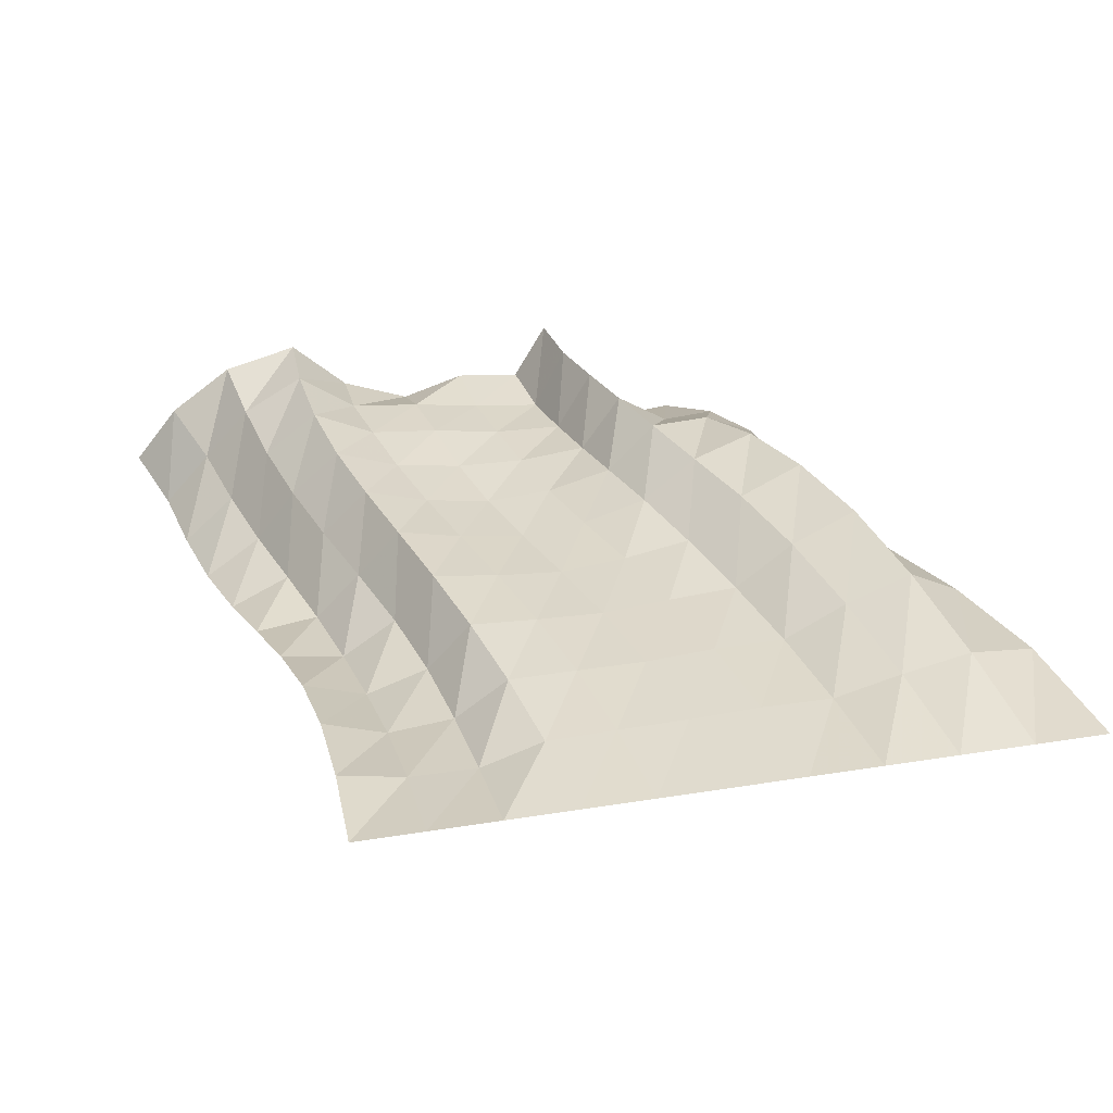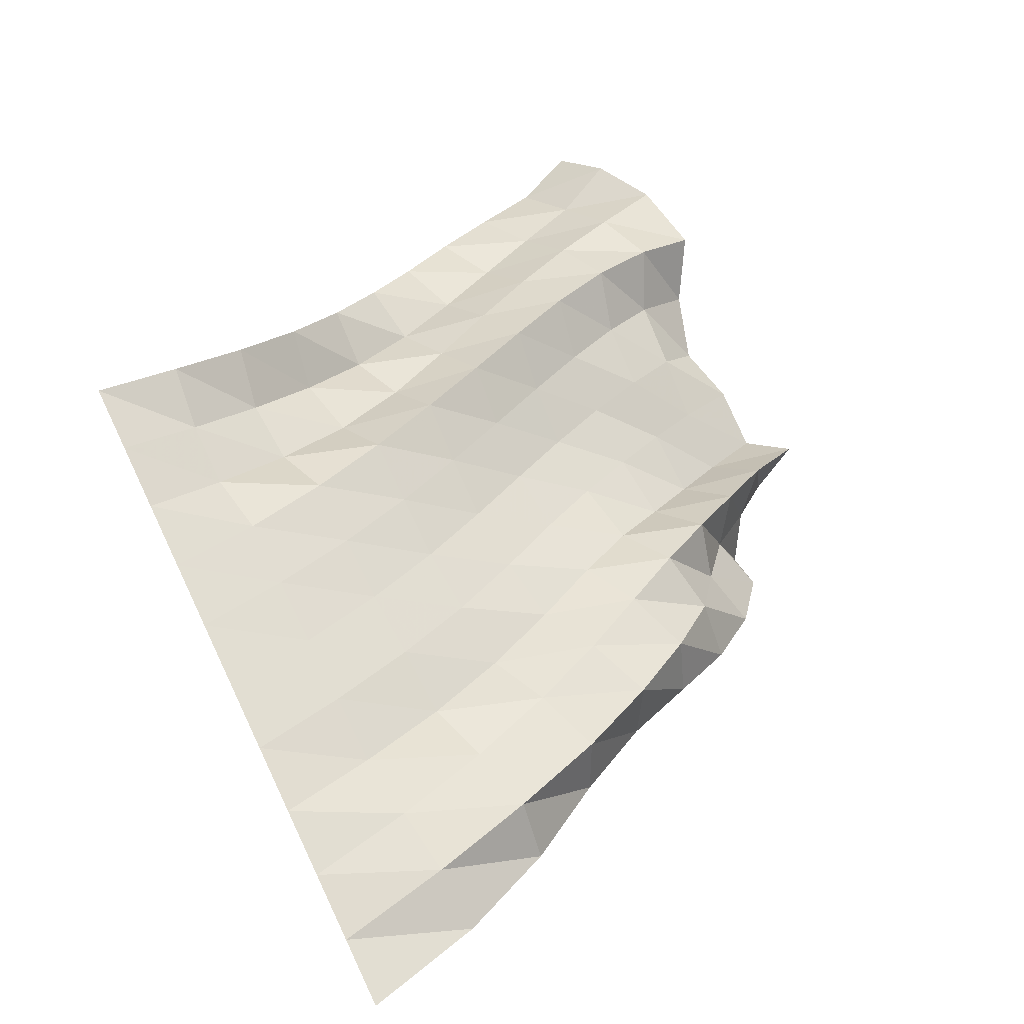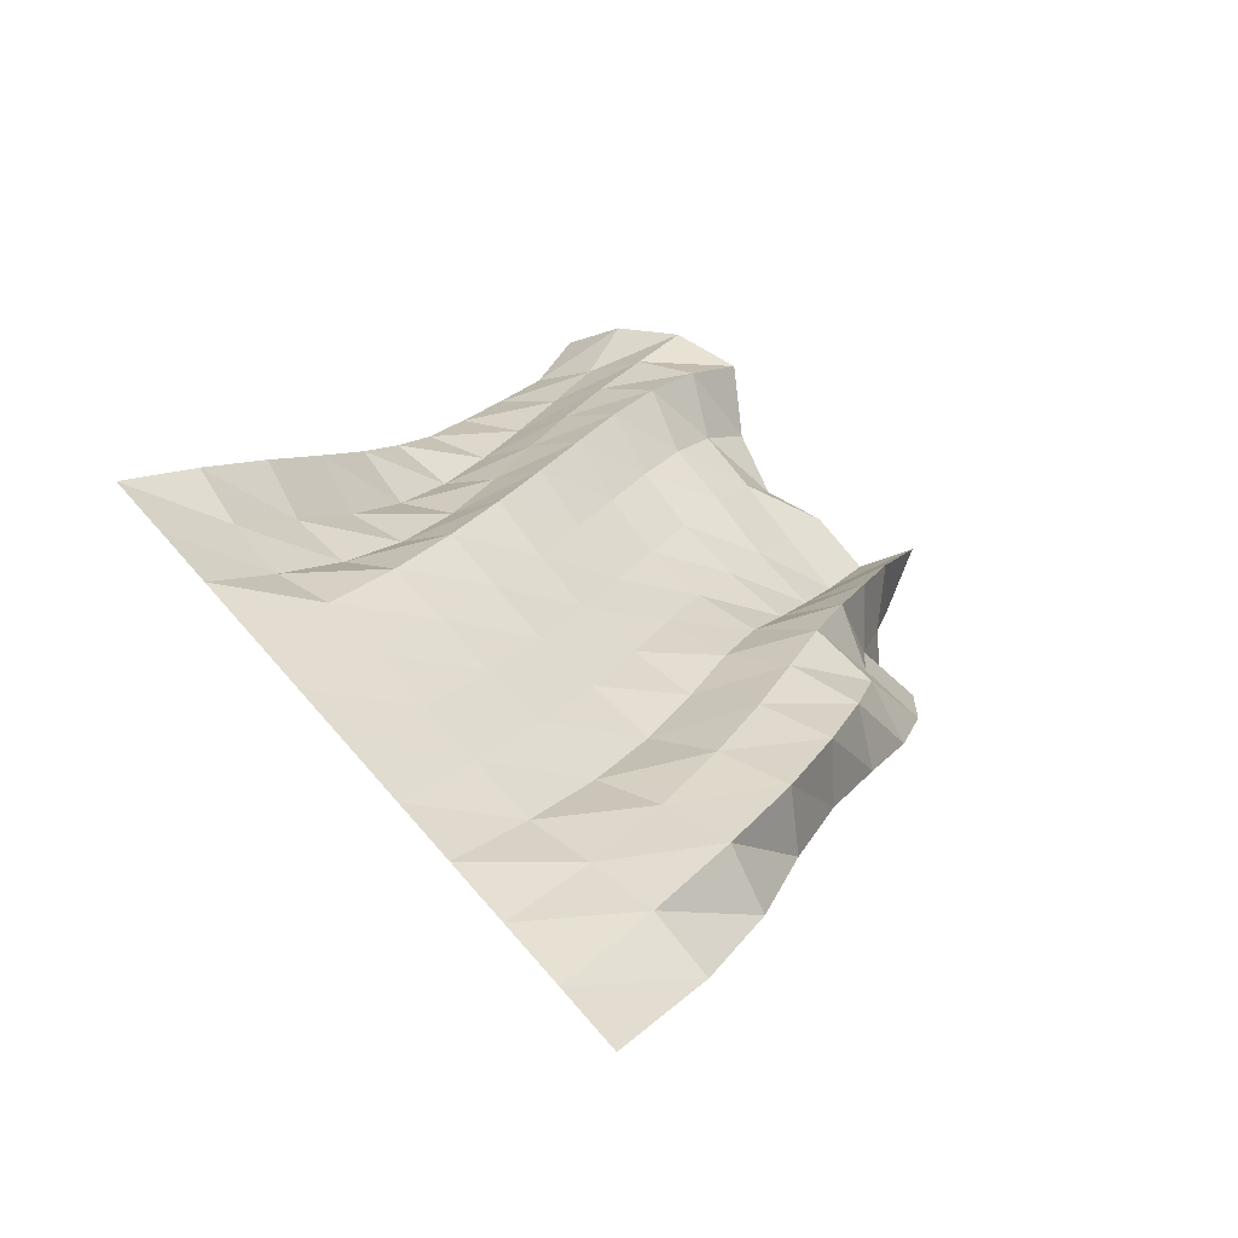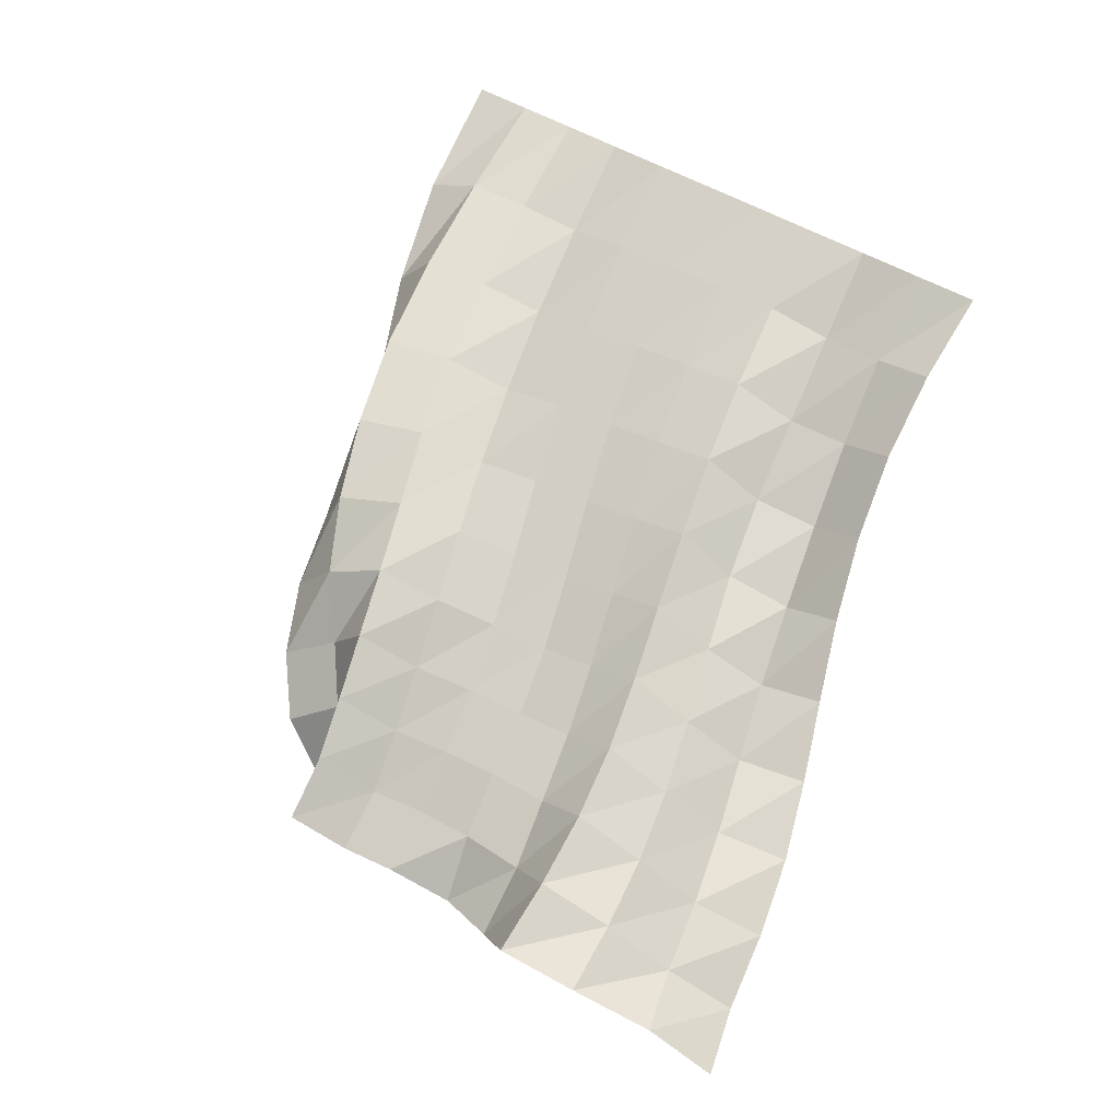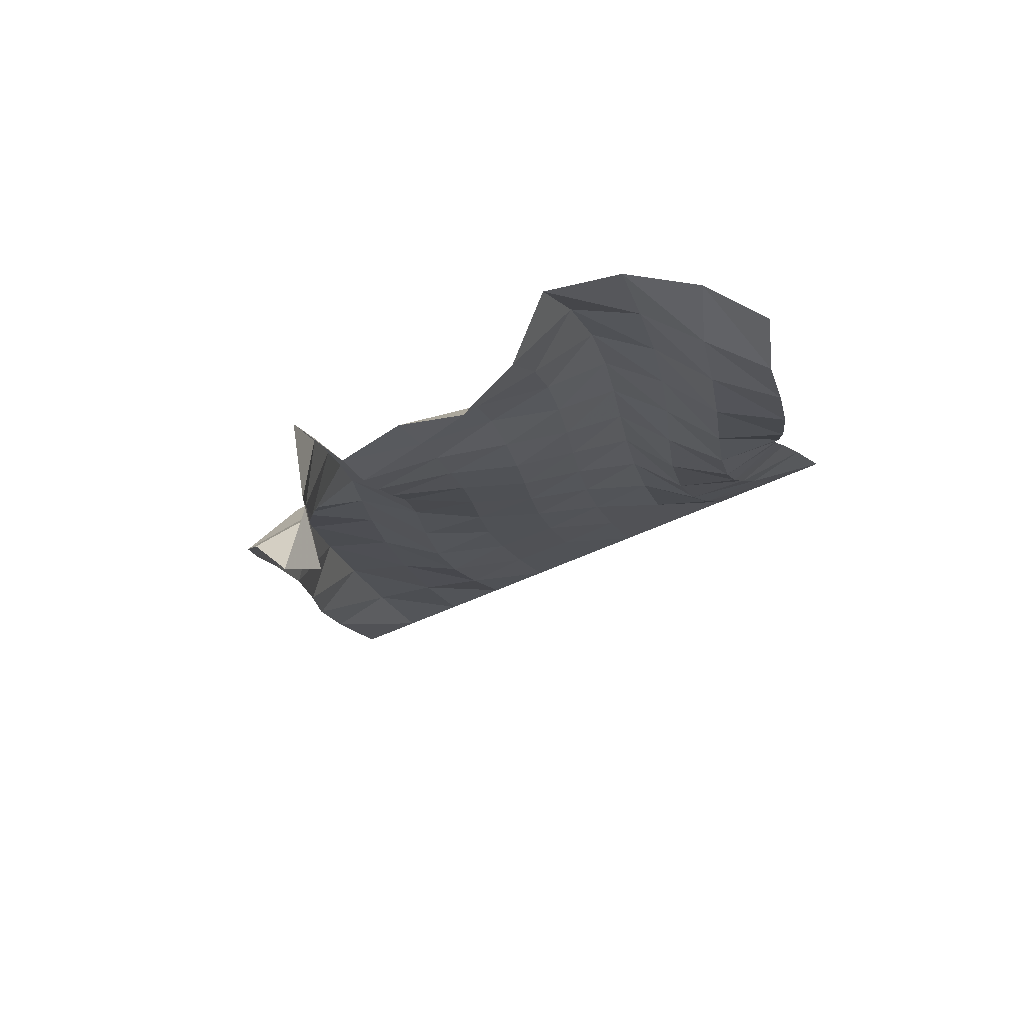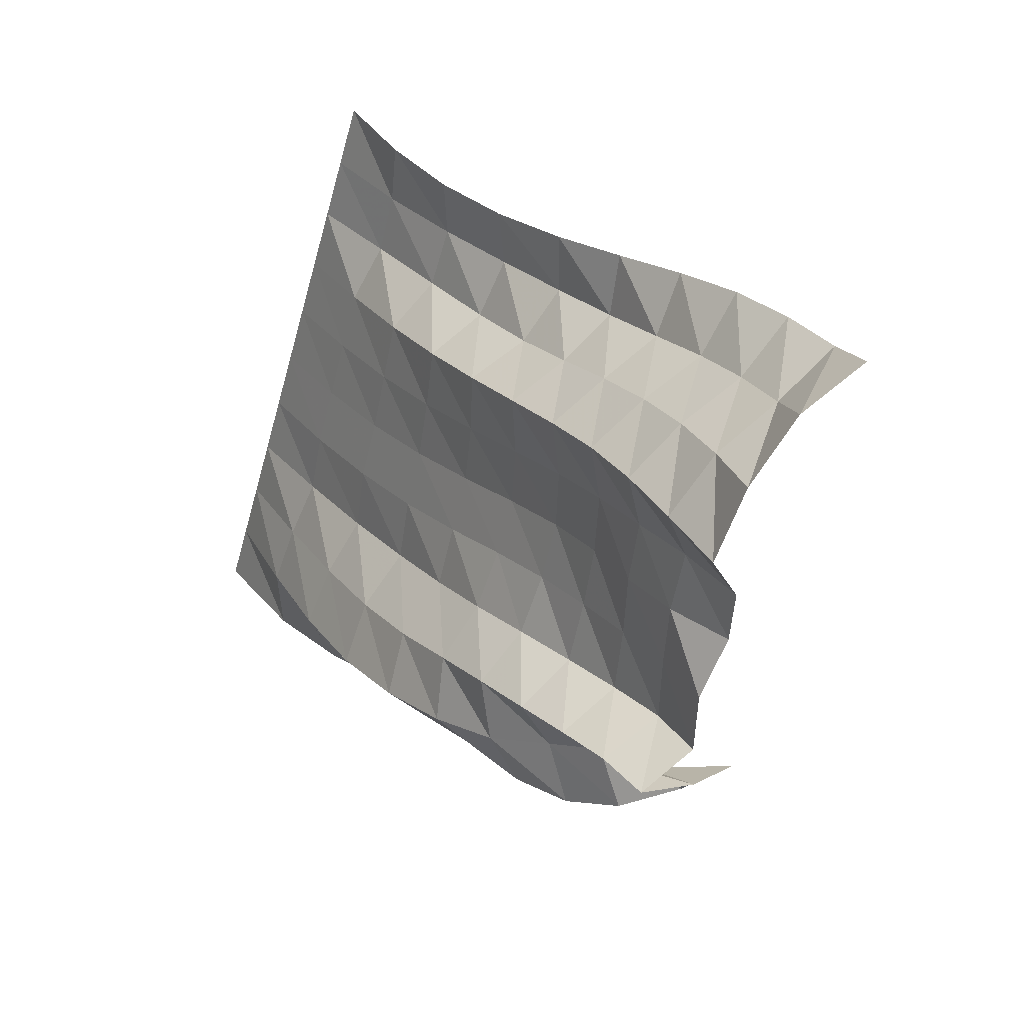
<metadata>
{"format":"obj","ext":"obj","renderer":"f3d","projection":"perspective","resolution":1024,"background":"white","views":[{"elev":65.5,"azim":-8.5,"up":"+Y"},{"elev":74.3,"azim":64.4,"up":"+Y"},{"elev":53.9,"azim":51.5,"up":"+Y"},{"elev":38.3,"azim":-137.7,"up":"+Y"},{"elev":-42.4,"azim":-148.7,"up":"+Y"},{"elev":-53.1,"azim":-105.4,"up":"+Z"}]}
</metadata>
<code>
v  -6.7e-05  6  -0.000615
v  0.4997  5.999  -0.001086
v  0.9997  5.999  -0.001074
v  1.5  5.999  -0.001306
v  2  5.999  -0.001393
v  2.499  5.999  -0.001461
v  2.999  5.999  -0.001579
v  3.499  5.999  -0.001648
v  3.999  5.999  -0.001959
v  4.499  5.999  -0.002314
v  4.999  5.999  -0.001633
v  -0.05123  5.638  -0.5924
v  0.4176  5.552  -0.5405
v  0.899  5.534  -0.5384
v  1.36  5.644  -0.6231
v  1.848  5.634  -0.6349
v  2.34  5.619  -0.6425
v  2.835  5.61  -0.6598
v  3.338  5.566  -0.6669
v  3.821  5.636  -0.7449
v  4.31  5.674  -0.8163
v  4.773  5.512  -0.8436
v  -0.1316  5.244  -1.122
v  0.3138  5.102  -1.04
v  0.7874  5.107  -1.075
v  1.188  5.326  -1.221
v  1.672  5.288  -1.234
v  2.159  5.251  -1.243
v  2.65  5.235  -1.273
v  3.157  5.165  -1.298
v  3.616  5.303  -1.445
v  4.101  5.364  -1.575
v  4.472  5.043  -1.544
v  -0.2511  4.825  -1.591
v  0.1896  4.666  -1.519
v  0.6464  4.738  -1.62
v  0.9915  5.033  -1.792
v  1.47  4.958  -1.794
v  1.952  4.898  -1.798
v  2.443  4.874  -1.84
v  2.944  4.813  -1.89
v  3.383  5.002  -2.087
v  3.876  5.042  -2.264
v  4.117  4.627  -2.144
v  -0.4105  4.404  -2.014
v  0.04259  4.27  -1.999
v  0.456  4.437  -2.16
v  0.7804  4.757  -2.333
v  1.252  4.642  -2.318
v  1.727  4.561  -2.313
v  2.212  4.54  -2.362
v  2.706  4.521  -2.444
v  3.134  4.712  -2.658
v  3.62  4.706  -2.856
v  3.834  4.28  -2.717
v  -0.5974  3.999  -2.412
v  -0.1347  3.938  -2.491
v  0.2243  4.19  -2.679
v  0.5665  4.495  -2.846
v  1.03  4.344  -2.813
v  1.501  4.242  -2.797
v  1.981  4.226  -2.843
v  2.464  4.259  -2.95
v  2.882  4.428  -3.156
v  3.359  4.351  -3.346
v  3.647  3.966  -3.254
v  -0.7942  3.621  -2.811
v  -0.3406  3.666  -2.982
v  -0.009842  3.967  -3.176
v  0.3596  4.251  -3.336
v  0.8181  4.07  -3.285
v  1.292  3.956  -3.263
v  1.779  3.928  -3.297
v  2.266  3.957  -3.393
v  2.649  4.173  -3.618
v  3.104  3.977  -3.729
v  3.48  3.653  -3.724
v  -0.9941  3.301  -3.249
v  -0.552  3.432  -3.46
v  -0.2209  3.757  -3.659
v  0.1712  4.029  -3.815
v  0.6269  3.829  -3.745
v  1.113  3.722  -3.72
v  1.614  3.656  -3.731
v  2.12  3.623  -3.785
v  2.454  3.904  -4.041
v  2.828  3.577  -3.967
v  3.243  3.327  -4.115
v  -1.164  3.03  -3.724
v  -0.7493  3.243  -3.944
v  -0.4014  3.572  -4.141
v  0.02359  3.821  -4.296
v  0.4658  3.6  -4.187
v  0.9689  3.525  -4.168
v  1.47  3.409  -4.143
v  1.979  3.32  -4.163
v  2.281  3.638  -4.432
v  2.544  3.263  -4.23
v  2.931  3.005  -4.39
v  -1.309  2.806  -4.216
v  -0.9282  3.091  -4.436
v  -0.5474  3.408  -4.631
v  -0.06994  3.594  -4.773
v  0.3363  3.33  -4.597
v  0.8463  3.273  -4.566
v  1.345  3.166  -4.537
v  1.845  3.043  -4.539
v  2.119  3.387  -4.809
v  2.338  2.999  -4.572
v  2.606  2.612  -4.418
v  -1.532  2.729  -4.699
v  -1.165  3.074  -4.913
v  -0.6726  3.273  -5.127
v  -0.106  3.326  -5.229
v  0.2817  3.014  -4.997
v  0.7717  2.893  -4.86
v  1.254  2.954  -4.959
v  1.729  2.843  -4.962
v  2.012  3.153  -5.202
v  2.113  2.709  -4.895
v  2.192  2.353  -4.519
f 1 2 13
f 1 13 12
f 2 3 14
f 2 14 13
f 3 4 15
f 3 15 14
f 4 5 16
f 4 16 15
f 5 6 17
f 5 17 16
f 6 7 18
f 6 18 17
f 7 8 19
f 7 19 18
f 8 9 20
f 8 20 19
f 9 10 21
f 9 21 20
f 10 11 22
f 10 22 21
f 12 13 24
f 12 24 23
f 13 14 25
f 13 25 24
f 14 15 26
f 14 26 25
f 15 16 27
f 15 27 26
f 16 17 28
f 16 28 27
f 17 18 29
f 17 29 28
f 18 19 30
f 18 30 29
f 19 20 31
f 19 31 30
f 20 21 32
f 20 32 31
f 21 22 33
f 21 33 32
f 23 24 35
f 23 35 34
f 24 25 36
f 24 36 35
f 25 26 37
f 25 37 36
f 26 27 38
f 26 38 37
f 27 28 39
f 27 39 38
f 28 29 40
f 28 40 39
f 29 30 41
f 29 41 40
f 30 31 42
f 30 42 41
f 31 32 43
f 31 43 42
f 32 33 44
f 32 44 43
f 34 35 46
f 34 46 45
f 35 36 47
f 35 47 46
f 36 37 48
f 36 48 47
f 37 38 49
f 37 49 48
f 38 39 50
f 38 50 49
f 39 40 51
f 39 51 50
f 40 41 52
f 40 52 51
f 41 42 53
f 41 53 52
f 42 43 54
f 42 54 53
f 43 44 55
f 43 55 54
f 45 46 57
f 45 57 56
f 46 47 58
f 46 58 57
f 47 48 59
f 47 59 58
f 48 49 60
f 48 60 59
f 49 50 61
f 49 61 60
f 50 51 62
f 50 62 61
f 51 52 63
f 51 63 62
f 52 53 64
f 52 64 63
f 53 54 65
f 53 65 64
f 54 55 66
f 54 66 65
f 56 57 68
f 56 68 67
f 57 58 69
f 57 69 68
f 58 59 70
f 58 70 69
f 59 60 71
f 59 71 70
f 60 61 72
f 60 72 71
f 61 62 73
f 61 73 72
f 62 63 74
f 62 74 73
f 63 64 75
f 63 75 74
f 64 65 76
f 64 76 75
f 65 66 77
f 65 77 76
f 67 68 79
f 67 79 78
f 68 69 80
f 68 80 79
f 69 70 81
f 69 81 80
f 70 71 82
f 70 82 81
f 71 72 83
f 71 83 82
f 72 73 84
f 72 84 83
f 73 74 85
f 73 85 84
f 74 75 86
f 74 86 85
f 75 76 87
f 75 87 86
f 76 77 88
f 76 88 87
f 78 79 90
f 78 90 89
f 79 80 91
f 79 91 90
f 80 81 92
f 80 92 91
f 81 82 93
f 81 93 92
f 82 83 94
f 82 94 93
f 83 84 95
f 83 95 94
f 84 85 96
f 84 96 95
f 85 86 97
f 85 97 96
f 86 87 98
f 86 98 97
f 87 88 99
f 87 99 98
f 89 90 101
f 89 101 100
f 90 91 102
f 90 102 101
f 91 92 103
f 91 103 102
f 92 93 104
f 92 104 103
f 93 94 105
f 93 105 104
f 94 95 106
f 94 106 105
f 95 96 107
f 95 107 106
f 96 97 108
f 96 108 107
f 97 98 109
f 97 109 108
f 98 99 110
f 98 110 109
f 100 101 112
f 100 112 111
f 101 102 113
f 101 113 112
f 102 103 114
f 102 114 113
f 103 104 115
f 103 115 114
f 104 105 116
f 104 116 115
f 105 106 117
f 105 117 116
f 106 107 118
f 106 118 117
f 107 108 119
f 107 119 118
f 108 109 120
f 108 120 119
f 109 110 121
f 109 121 120

</code>
